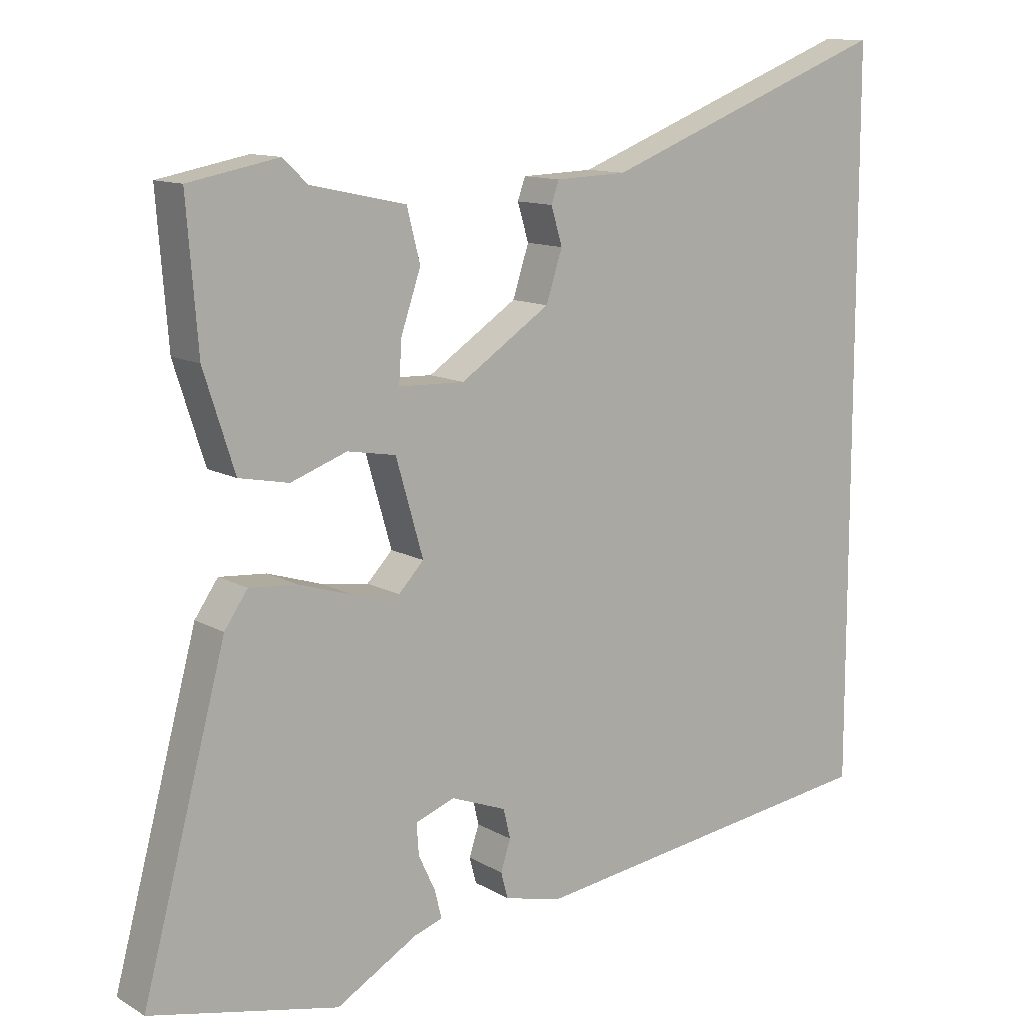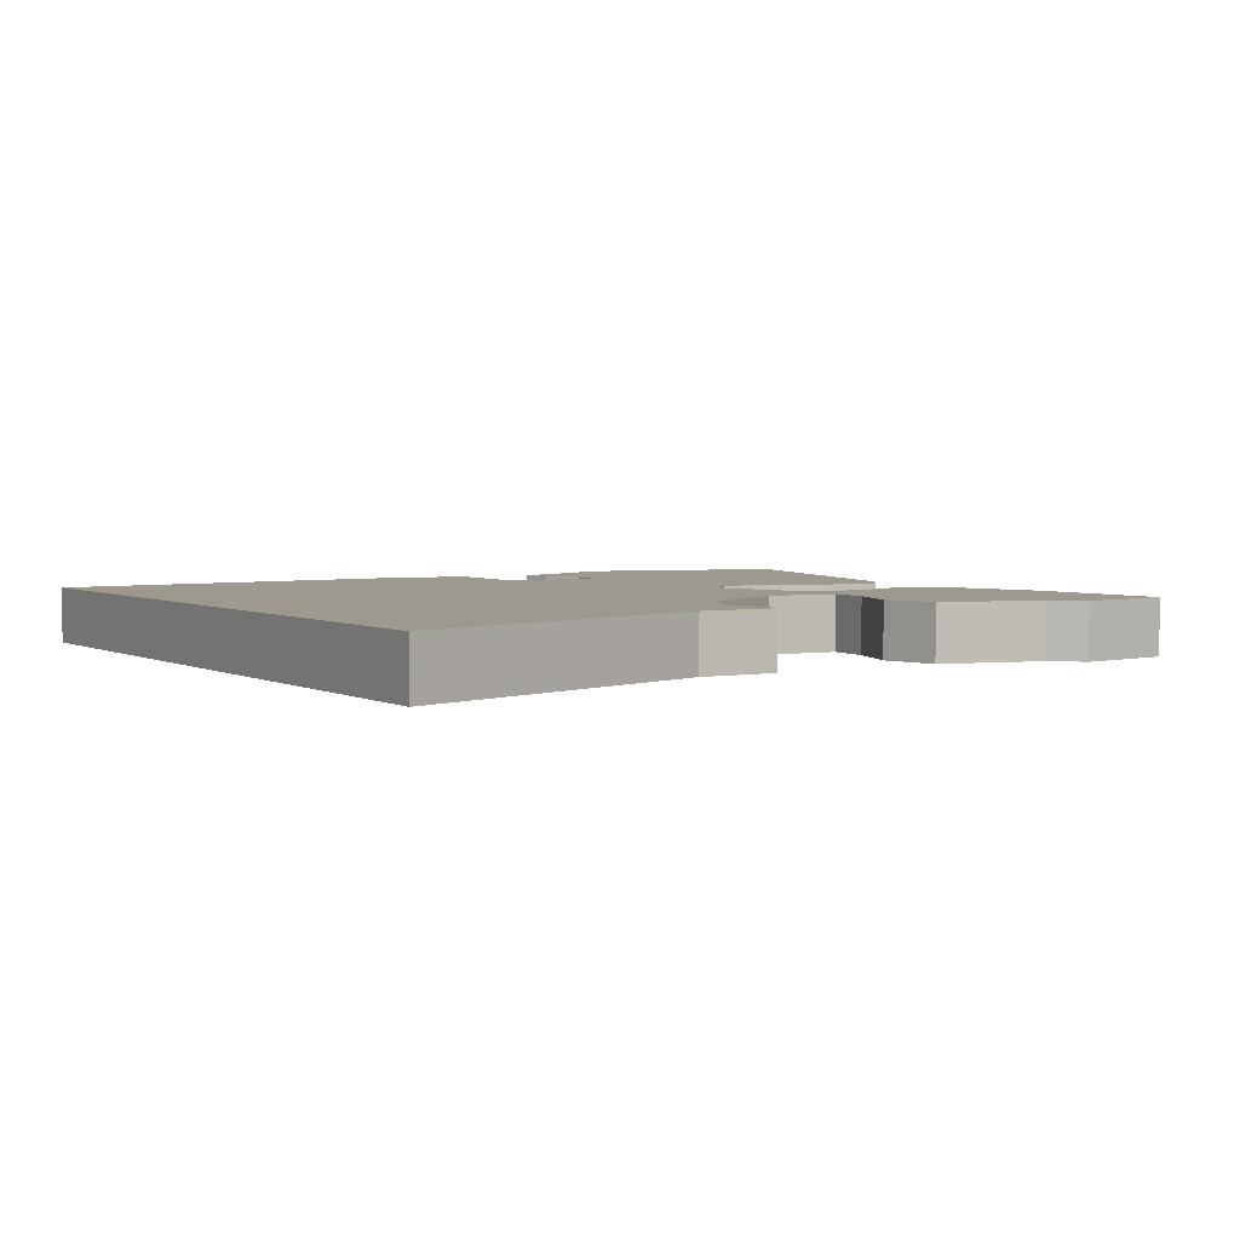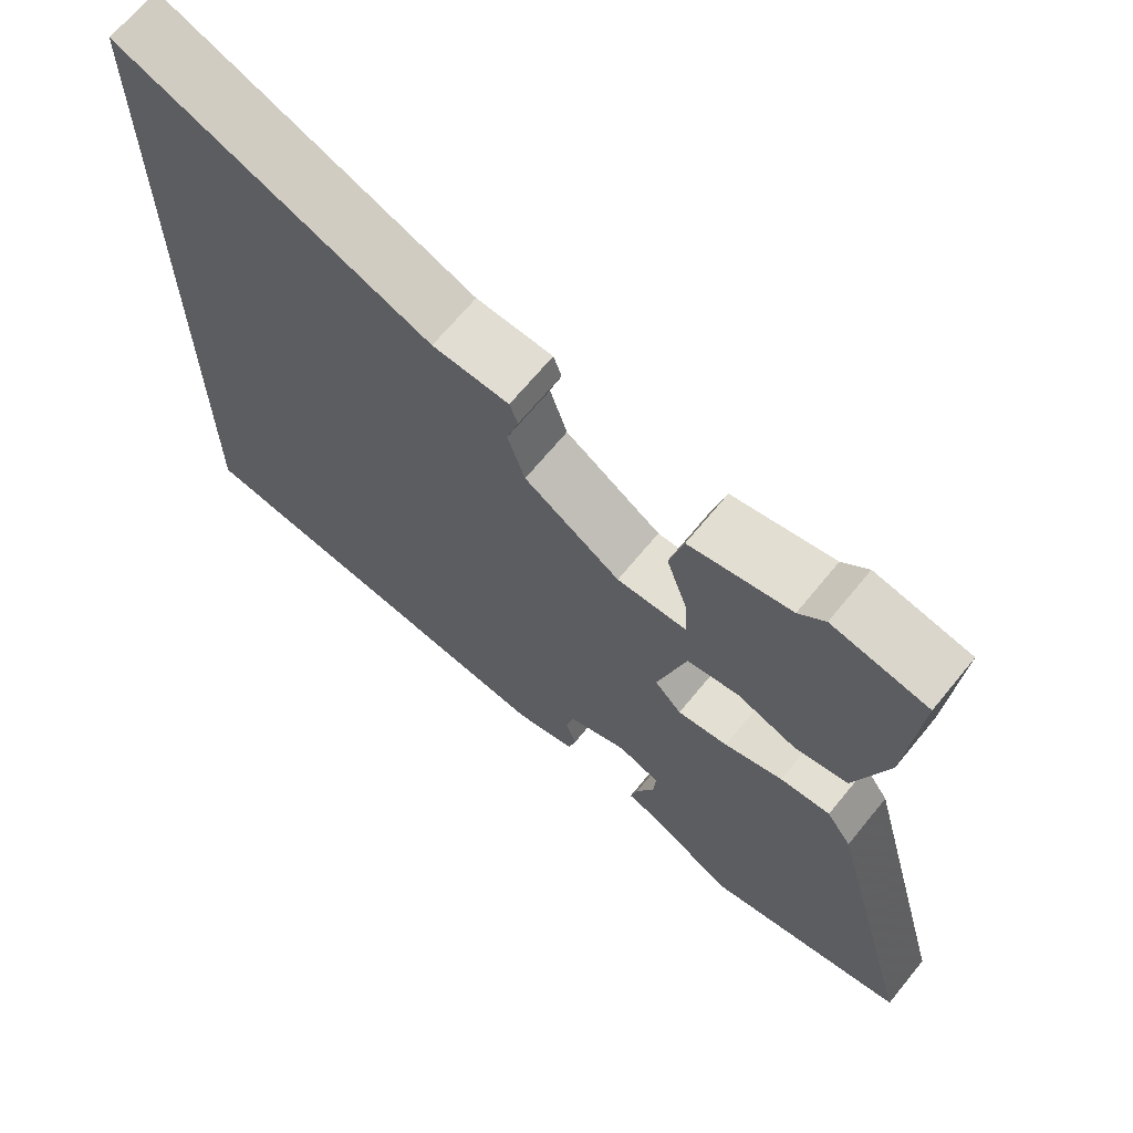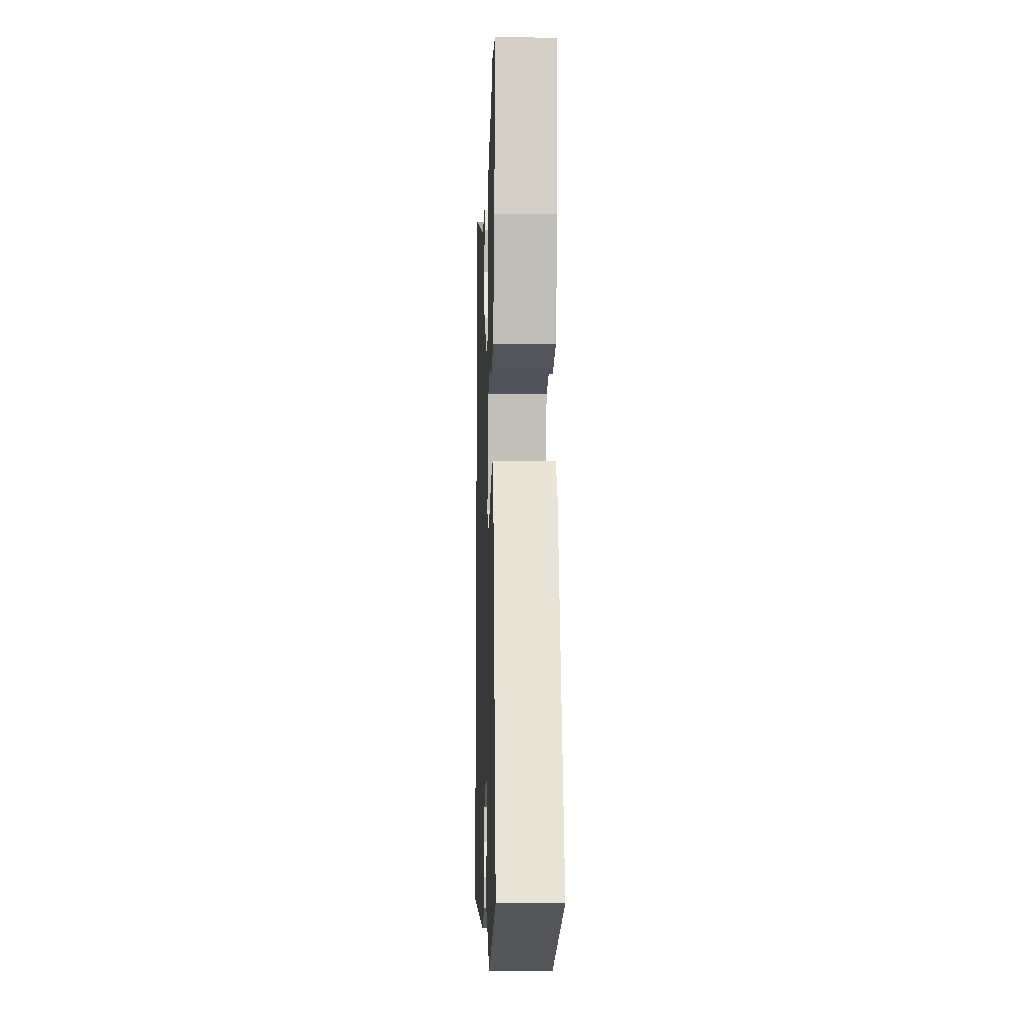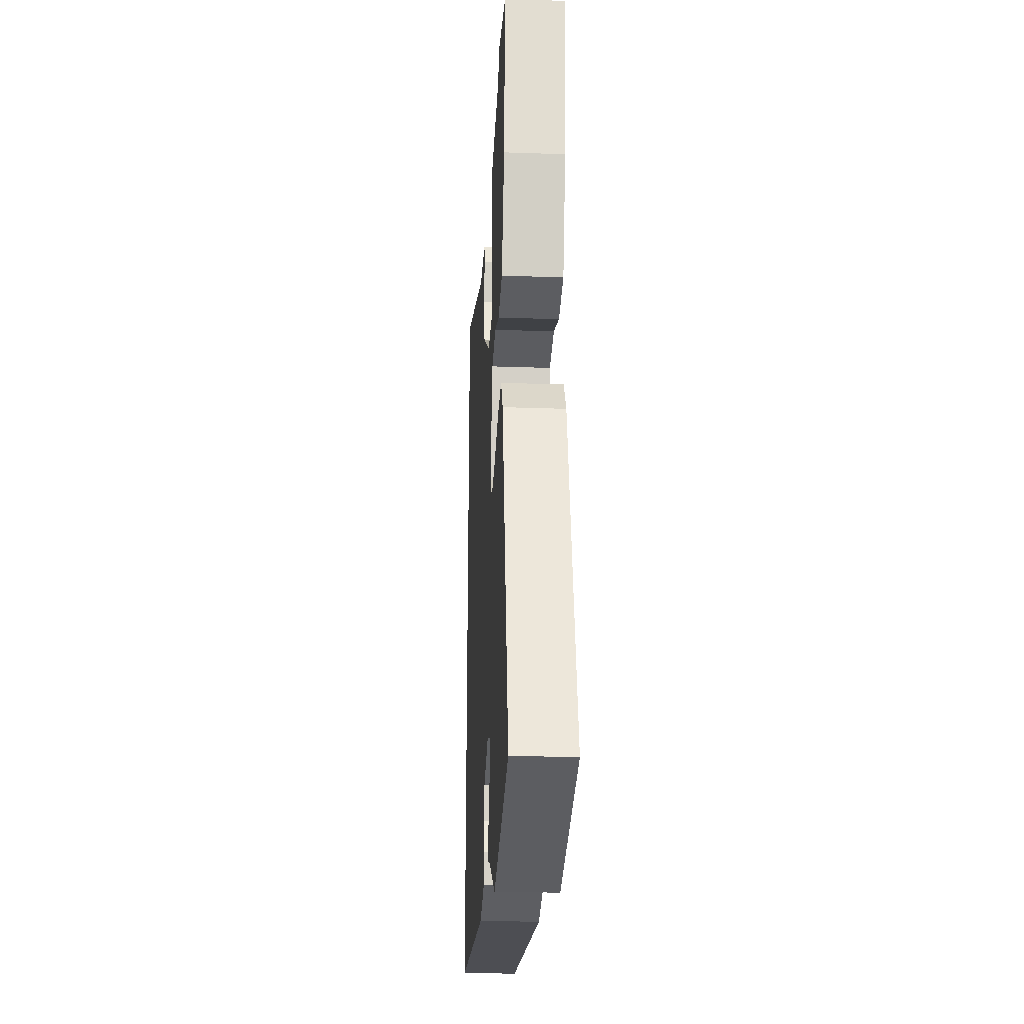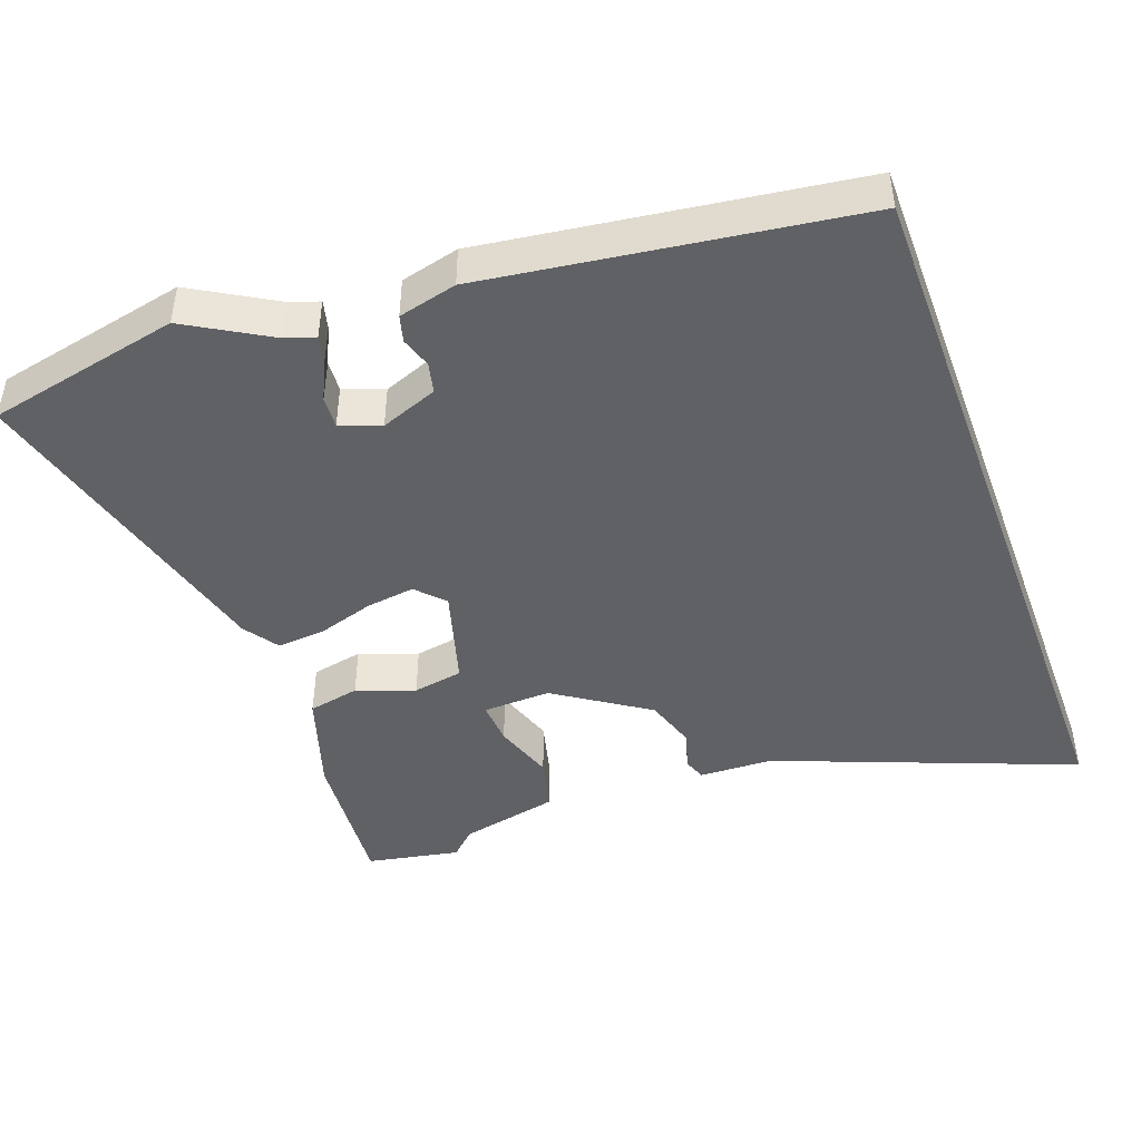
<metadata>
{"format":"obj","ext":"obj","renderer":"f3d","projection":"perspective","resolution":1024,"background":"white","views":[{"elev":11.7,"azim":143.6,"up":"+Z"},{"elev":3.3,"azim":-29.9,"up":"+Y"},{"elev":67.4,"azim":39.3,"up":"+Z"},{"elev":-12.7,"azim":88.1,"up":"+Z"},{"elev":-25.3,"azim":86.8,"up":"+Z"},{"elev":-45.5,"azim":-159.8,"up":"+Y"}]}
</metadata>
<code>
v -0.5 0.07 -0.395
v -0.5 0.07 0.64
v -0.087 0.07 0.479
v 0.015 0.07 0.475
v 0.026 0.07 0.444
v 0.01 0.07 0.391
v 0.033 0.07 0.32
v 0.161 0.07 0.235
v 0.255 0.07 0.238
v 0.251 0.07 0.298
v 0.223 0.07 0.381
v 0.242 0.07 0.455
v 0.378 0.07 0.484
v 0.413 0.07 0.517
v 0.541 0.07 0.492
v 0.525 0.07 0.289
v 0.481 0.07 0.152
v 0.41 0.07 0.138
v 0.33 0.07 0.167
v 0.261 0.07 0.155
v 0.222 0.07 0.02
v 0.258 0.07 -0.018
v 0.325 0.07 -0.009
v 0.403 0.07 0.015
v 0.47 0.07 0.02
v 0.503 0.07 -0.028
v 0.622 0.07 -0.474
v 0.354 0.07 -0.531
v 0.239 0.07 -0.464
v 0.198 0.07 -0.45
v 0.208 0.07 -0.41
v 0.232 0.07 -0.359
v 0.235 0.07 -0.315
v 0.179 0.07 -0.294
v 0.1 0.07 -0.324
v 0.09 0.07 -0.366
v 0.104 0.07 -0.409
v 0.094 0.07 -0.446
v 0.013 0.07 -0.466
v -0.5 0 -0.395
v -0.5 0 0.64
v -0.087 0 0.479
v 0.015 0 0.475
v 0.026 0 0.444
v 0.01 0 0.391
v 0.033 0 0.32
v 0.161 0 0.235
v 0.255 0 0.238
v 0.251 0 0.298
v 0.223 0 0.381
v 0.242 0 0.455
v 0.378 0 0.484
v 0.413 0 0.517
v 0.541 0 0.492
v 0.525 0 0.289
v 0.481 0 0.152
v 0.41 0 0.138
v 0.33 0 0.167
v 0.261 0 0.155
v 0.222 0 0.02
v 0.258 0 -0.018
v 0.325 0 -0.009
v 0.403 0 0.015
v 0.47 0 0.02
v 0.503 0 -0.028
v 0.622 0 -0.474
v 0.354 0 -0.531
v 0.239 0 -0.464
v 0.198 0 -0.45
v 0.208 0 -0.41
v 0.232 0 -0.359
v 0.235 0 -0.315
v 0.179 0 -0.294
v 0.1 0 -0.324
v 0.09 0 -0.366
v 0.104 0 -0.409
v 0.094 0 -0.446
v 0.013 0 -0.466
f 36 37 38 39
f 35 36 39 1
f 34 35 1 2
f 33 34 2 3
f 29 30 31 32
f 29 32 33
f 28 29 33
f 23 24 25 26
f 22 23 26 27
f 21 22 27 28
f 16 17 18 19
f 16 19 20
f 13 14 15 16
f 13 16 20
f 10 11 12 13
f 9 10 13 20
f 8 9 20 21
f 3 4 5 6
f 3 6 7
f 33 3 7
f 21 28 33
f 7 8 21 33
f 78 77 76 75
f 40 78 75 74
f 41 40 74 73
f 42 41 73 72
f 71 70 69 68
f 72 71 68
f 72 68 67
f 65 64 63 62
f 66 65 62 61
f 67 66 61 60
f 58 57 56 55
f 59 58 55
f 55 54 53 52
f 59 55 52
f 52 51 50 49
f 59 52 49 48
f 60 59 48 47
f 45 44 43 42
f 46 45 42
f 46 42 72
f 72 67 60
f 72 60 47 46
f 1 40 41 2
f 2 41 42 3
f 3 42 43 4
f 4 43 44 5
f 5 44 45 6
f 6 45 46 7
f 7 46 47 8
f 8 47 48 9
f 9 48 49 10
f 10 49 50 11
f 11 50 51 12
f 12 51 52 13
f 13 52 53 14
f 14 53 54 15
f 15 54 55 16
f 16 55 56 17
f 17 56 57 18
f 18 57 58 19
f 19 58 59 20
f 20 59 60 21
f 21 60 61 22
f 22 61 62 23
f 23 62 63 24
f 24 63 64 25
f 25 64 65 26
f 26 65 66 27
f 27 66 67 28
f 28 67 68 29
f 29 68 69 30
f 30 69 70 31
f 31 70 71 32
f 32 71 72 33
f 33 72 73 34
f 34 73 74 35
f 35 74 75 36
f 36 75 76 37
f 37 76 77 38
f 38 77 78 39
f 39 78 40 1

</code>
